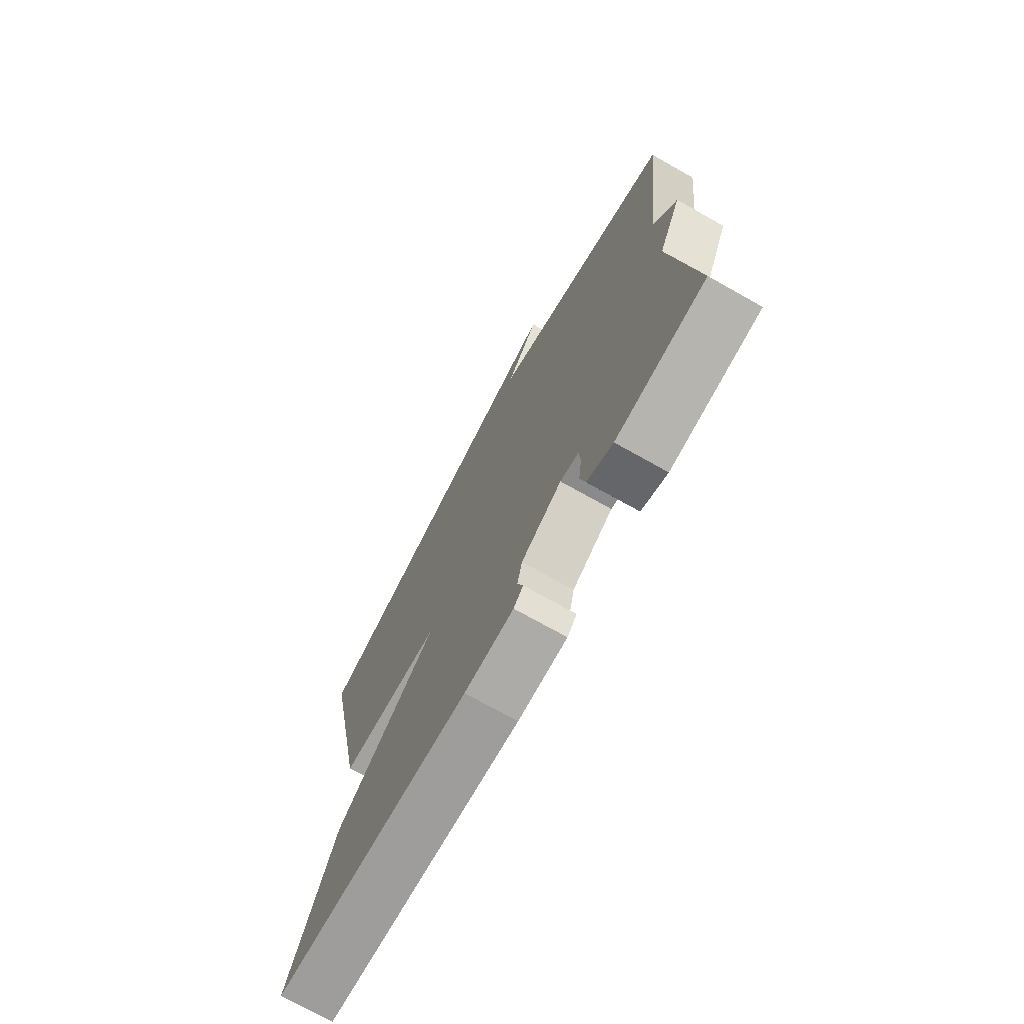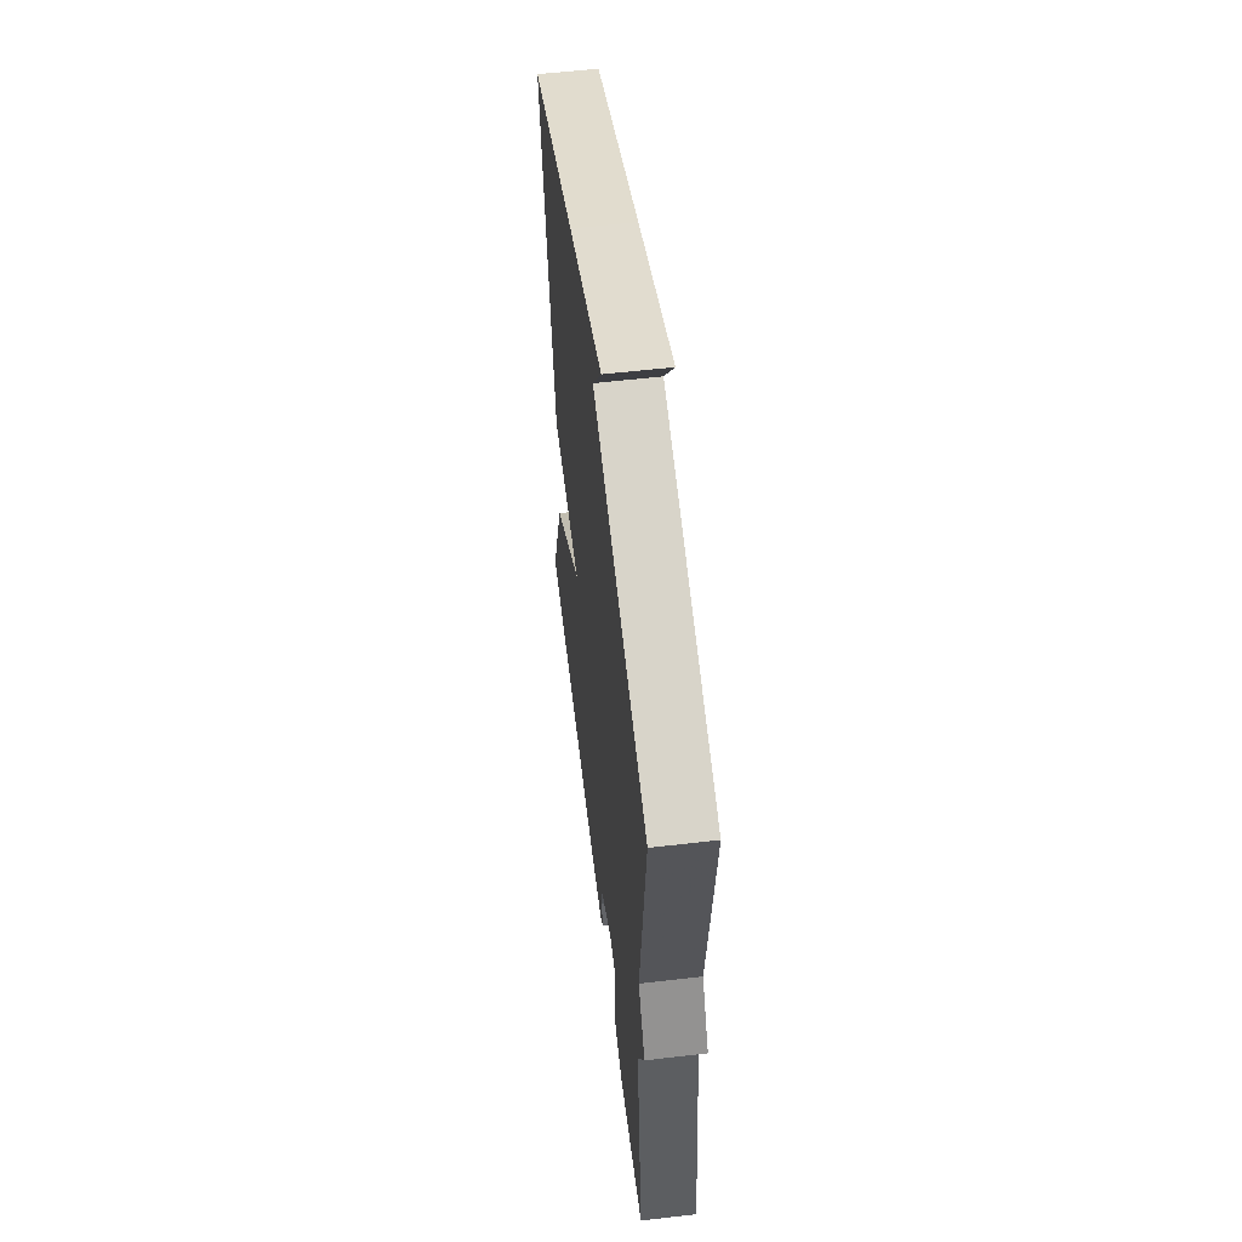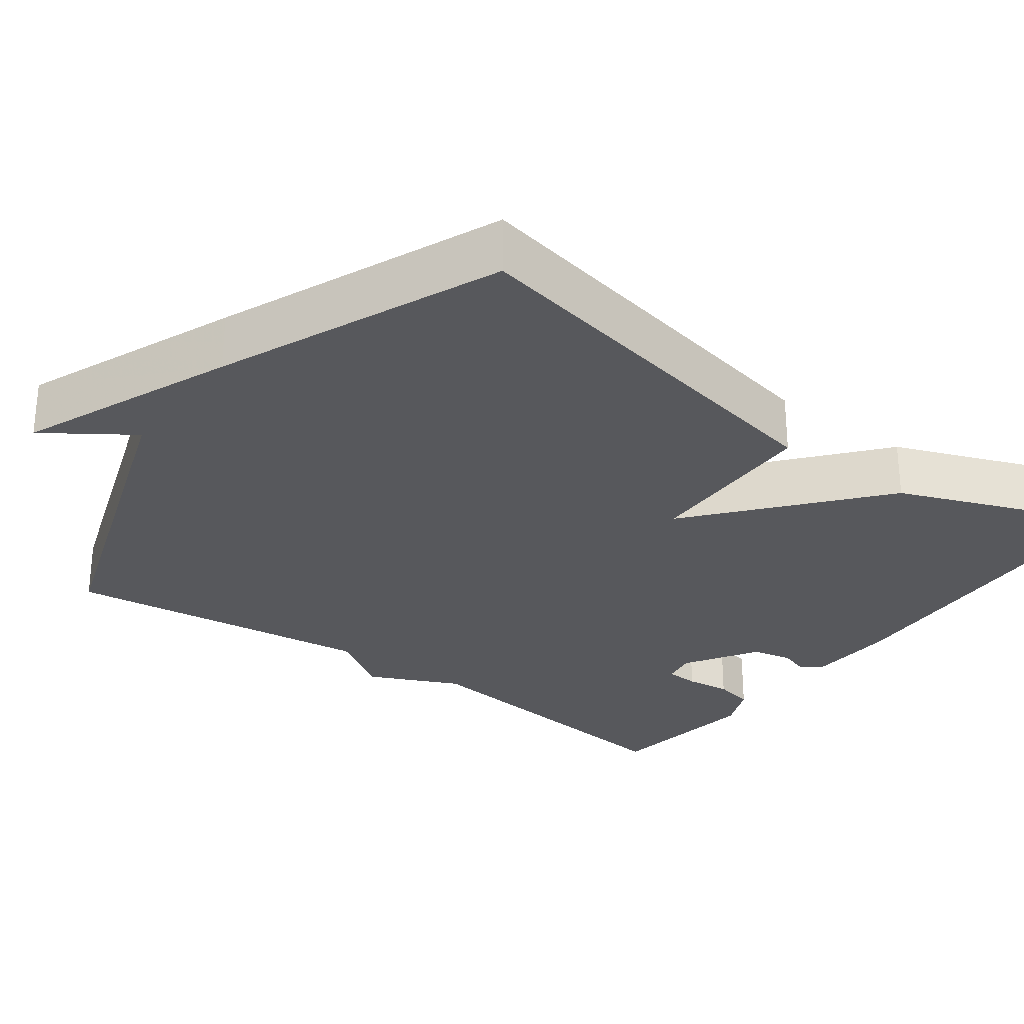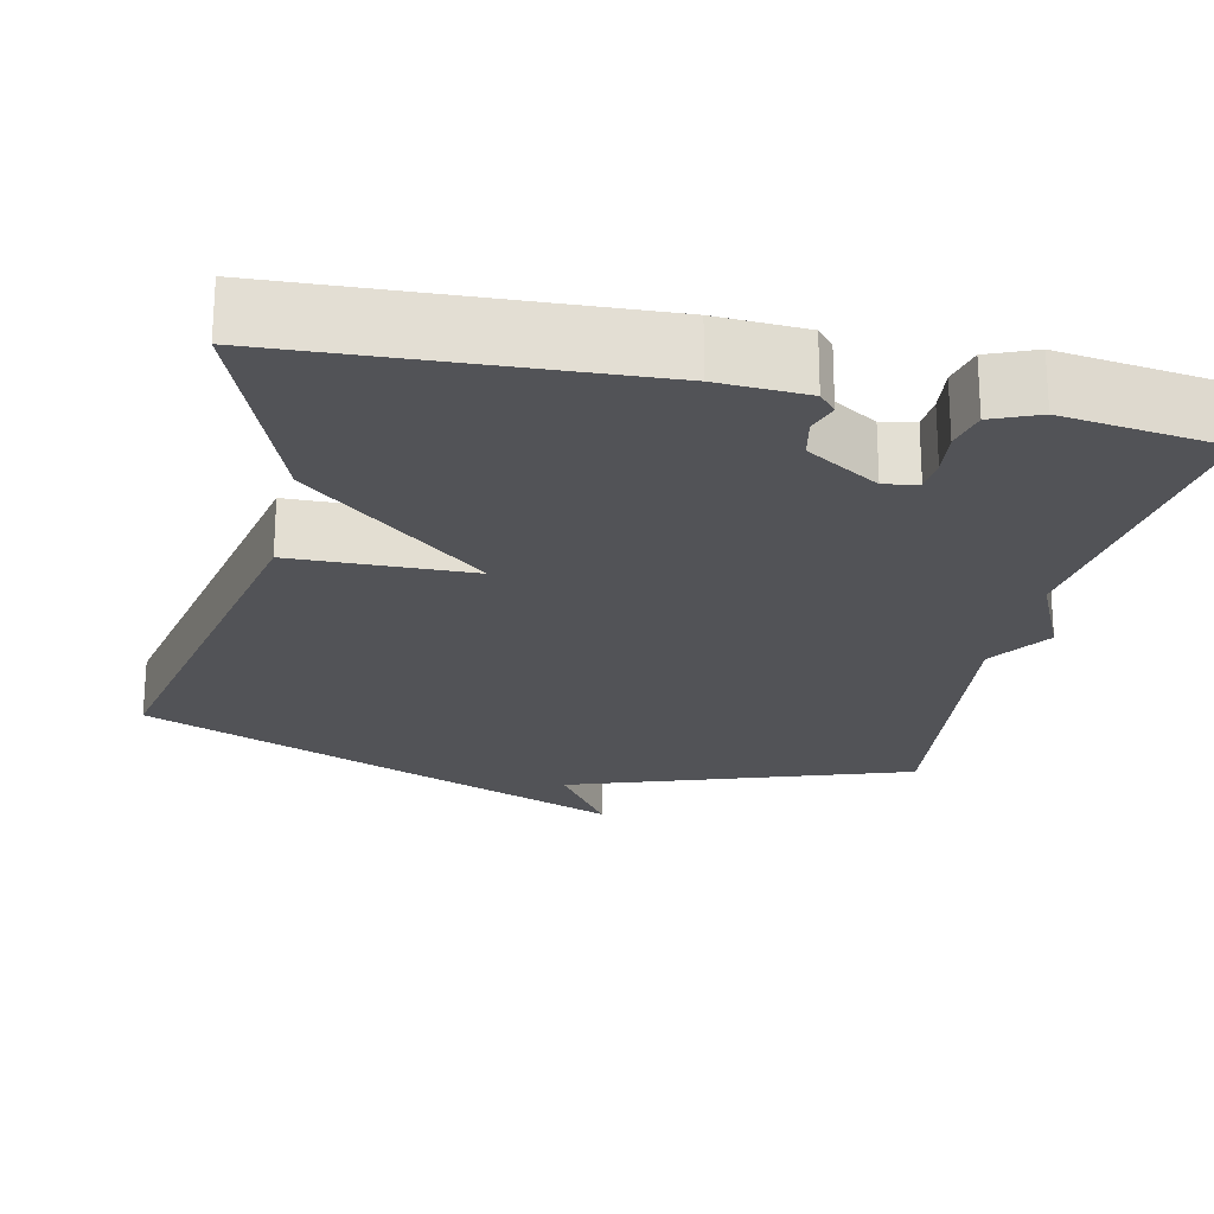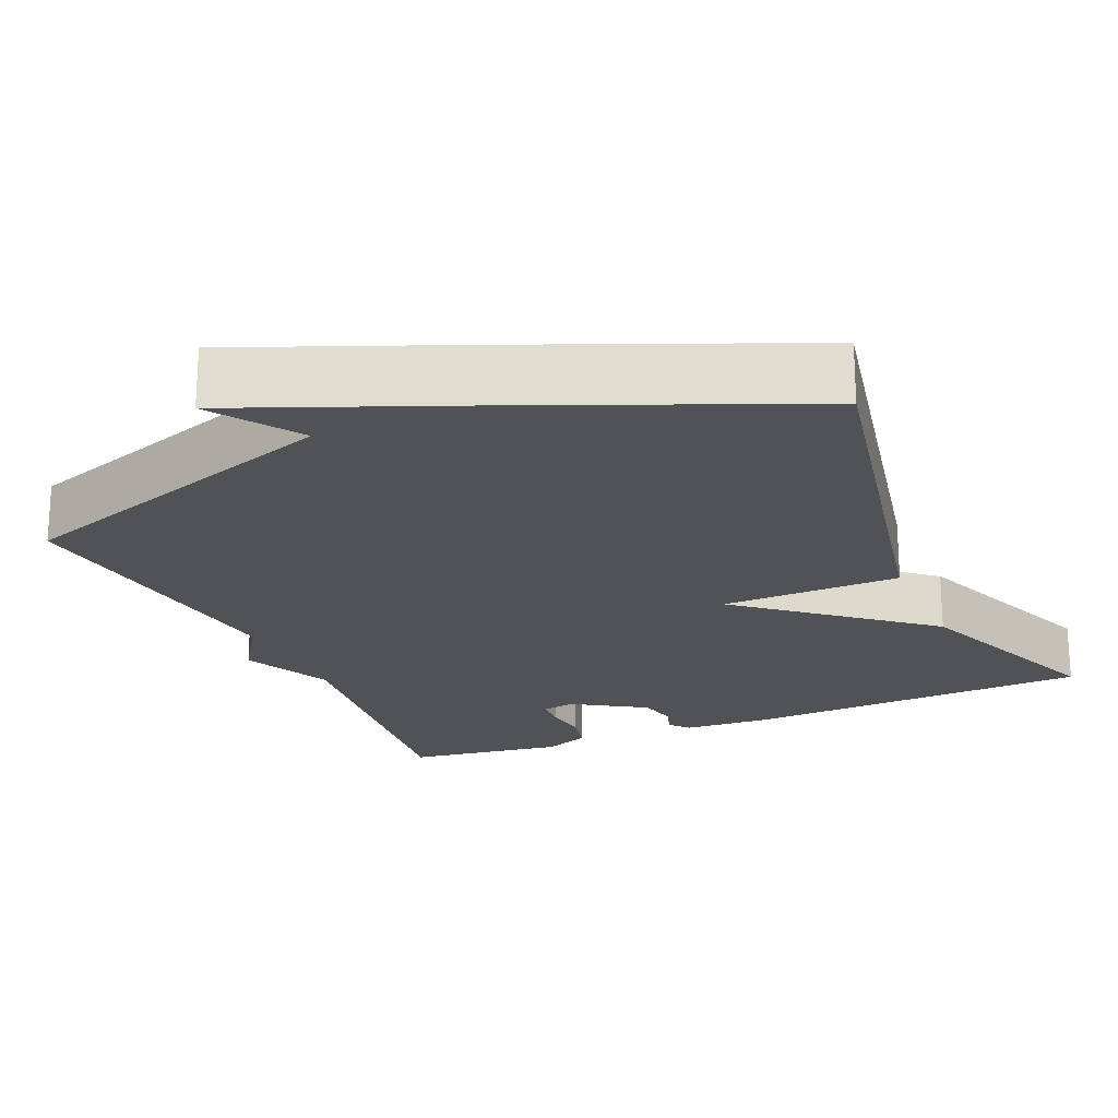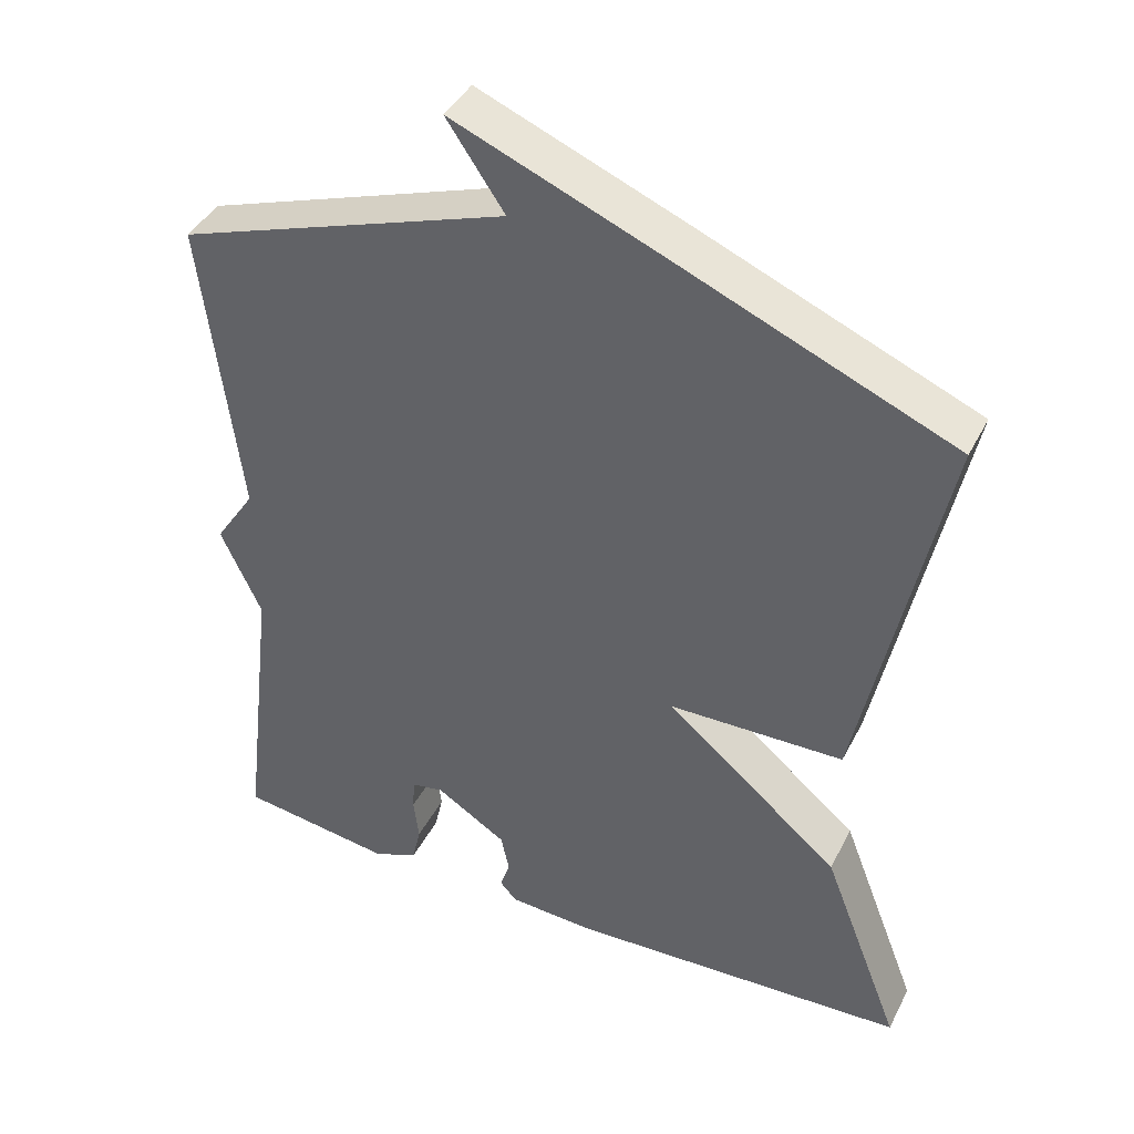
<metadata>
{"format":"obj","ext":"obj","renderer":"f3d","projection":"perspective","resolution":1024,"background":"white","views":[{"elev":-73.5,"azim":-119.3,"up":"+Z"},{"elev":57.5,"azim":-96.9,"up":"+Z"},{"elev":-28.4,"azim":53.7,"up":"+Y"},{"elev":-22.4,"azim":167.6,"up":"+Y"},{"elev":-20.7,"azim":23.4,"up":"+Y"},{"elev":41.5,"azim":25.4,"up":"+Z"}]}
</metadata>
<code>
v 0.5 0.07 -0.5
v 0.045 0.07 -0.524
v -0.069 0.07 -0.518
v -0.091 0.07 -0.493
v -0.078 0.07 -0.453
v -0.089 0.07 -0.401
v -0.183 0.07 -0.342
v -0.226 0.07 -0.35
v -0.229 0.07 -0.393
v -0.222 0.07 -0.451
v -0.234 0.07 -0.503
v -0.294 0.07 -0.528
v -0.5 0.07 -0.5
v -0.452 0.07 -0.104
v -0.506 0.07 0.014
v -0.452 0.07 0.096
v -0.5 0.07 0.5
v -0.062 0.07 0.651
v -0.138 0.07 0.763
v 0.138 0.07 0.651
v 0.5 0.07 0.5
v 0.394 0.07 -0.025
v 0.162 0.07 -0.03
v 0.394 0.07 -0.225
v 0.5 0 -0.5
v 0.045 0 -0.524
v -0.069 0 -0.518
v -0.091 0 -0.493
v -0.078 0 -0.453
v -0.089 0 -0.401
v -0.183 0 -0.342
v -0.226 0 -0.35
v -0.229 0 -0.393
v -0.222 0 -0.451
v -0.234 0 -0.503
v -0.294 0 -0.528
v -0.5 0 -0.5
v -0.452 0 -0.104
v -0.506 0 0.014
v -0.452 0 0.096
v -0.5 0 0.5
v -0.062 0 0.651
v -0.138 0 0.763
v 0.138 0 0.651
v 0.5 0 0.5
v 0.394 0 -0.025
v 0.162 0 -0.03
v 0.394 0 -0.225
f 3 4 5
f 2 3 5
f 1 2 5
f 24 1 5
f 23 24 5
f 20 21 22 23
f 20 23 5 6
f 18 19 20
f 20 6 7
f 18 20 7
f 17 18 7
f 16 17 7
f 16 7 8
f 15 16 8
f 14 15 8
f 12 13 14
f 11 12 14
f 10 11 14
f 9 10 14
f 8 9 14
f 29 28 27
f 29 27 26
f 29 26 25
f 29 25 48
f 29 48 47
f 47 46 45 44
f 30 29 47 44
f 44 43 42
f 31 30 44
f 31 44 42
f 31 42 41
f 31 41 40
f 32 31 40
f 32 40 39
f 32 39 38
f 38 37 36
f 38 36 35
f 38 35 34
f 38 34 33
f 38 33 32
f 1 25 26 2
f 2 26 27 3
f 3 27 28 4
f 4 28 29 5
f 5 29 30 6
f 6 30 31 7
f 7 31 32 8
f 8 32 33 9
f 9 33 34 10
f 10 34 35 11
f 11 35 36 12
f 12 36 37 13
f 13 37 38 14
f 14 38 39 15
f 15 39 40 16
f 16 40 41 17
f 17 41 42 18
f 18 42 43 19
f 19 43 44 20
f 20 44 45 21
f 21 45 46 22
f 22 46 47 23
f 23 47 48 24
f 24 48 25 1

</code>
